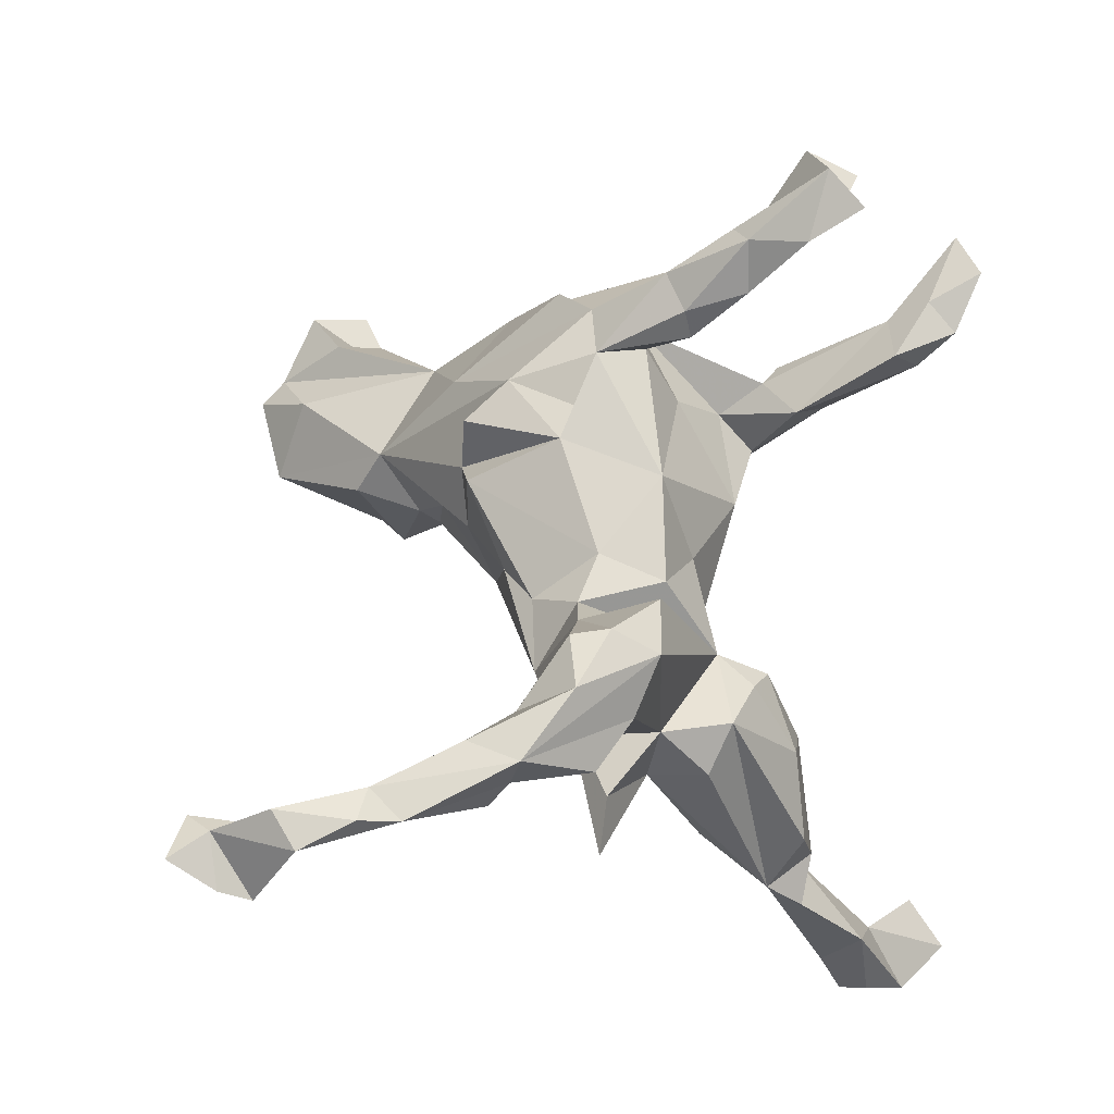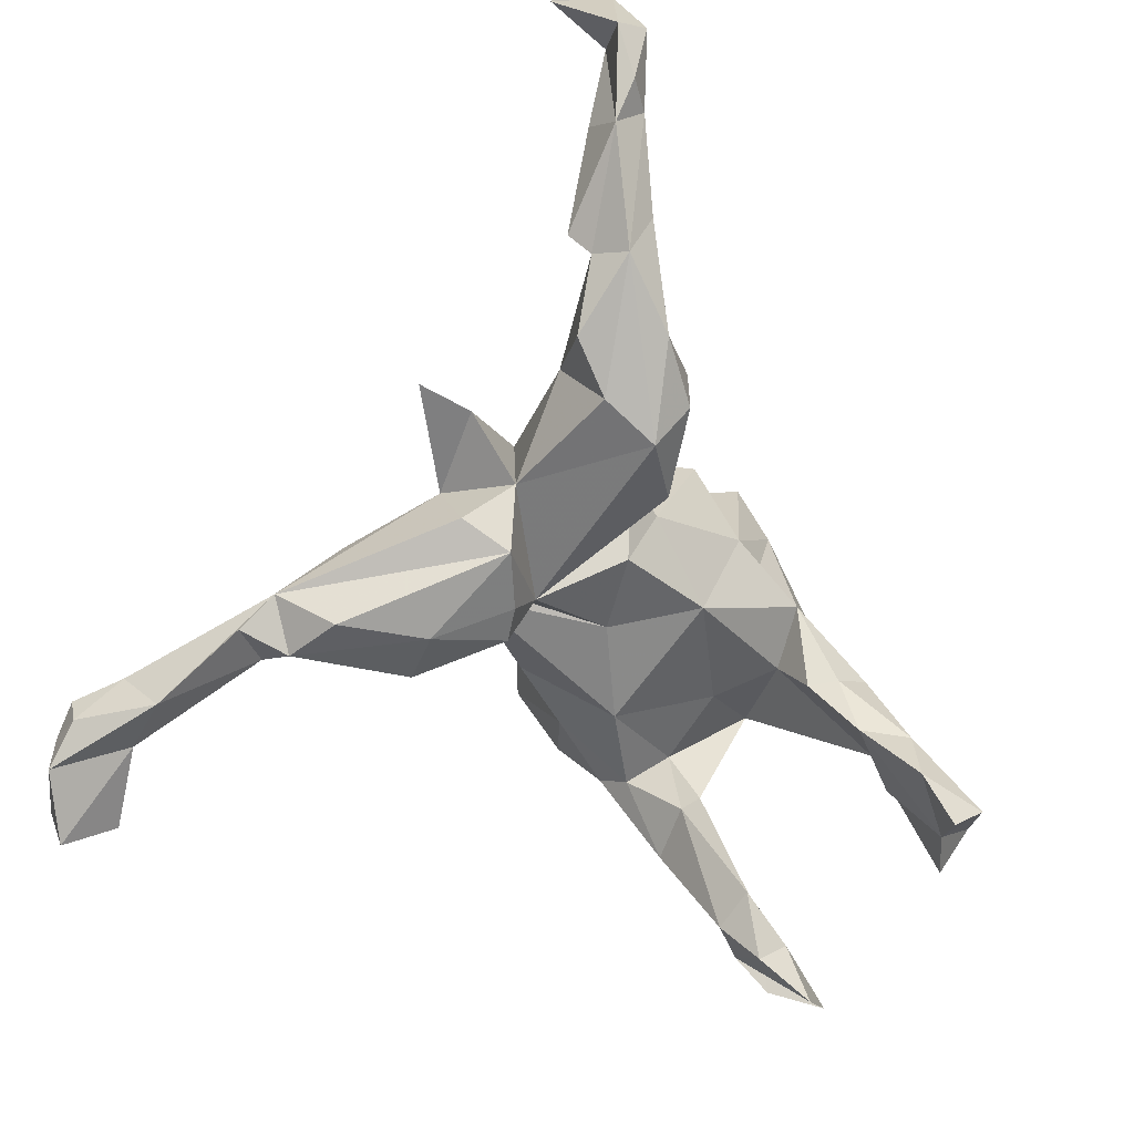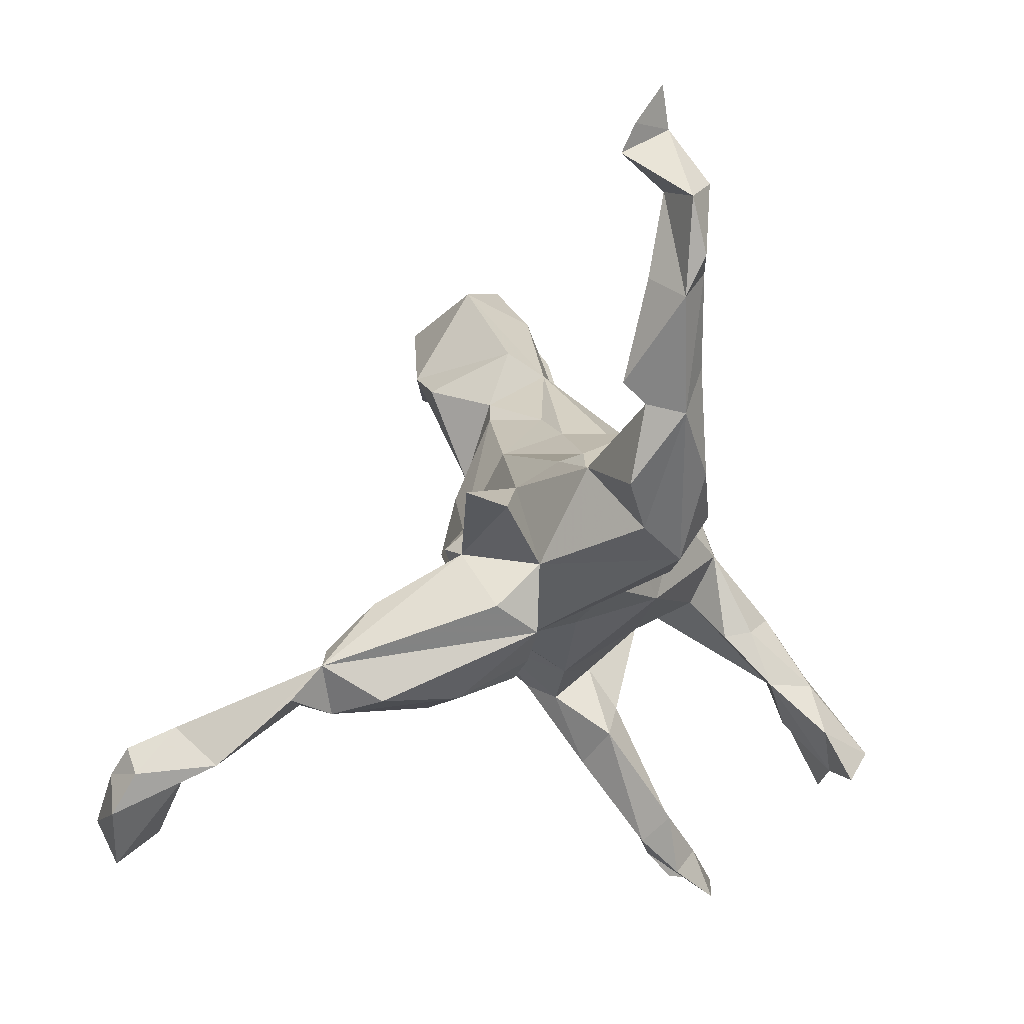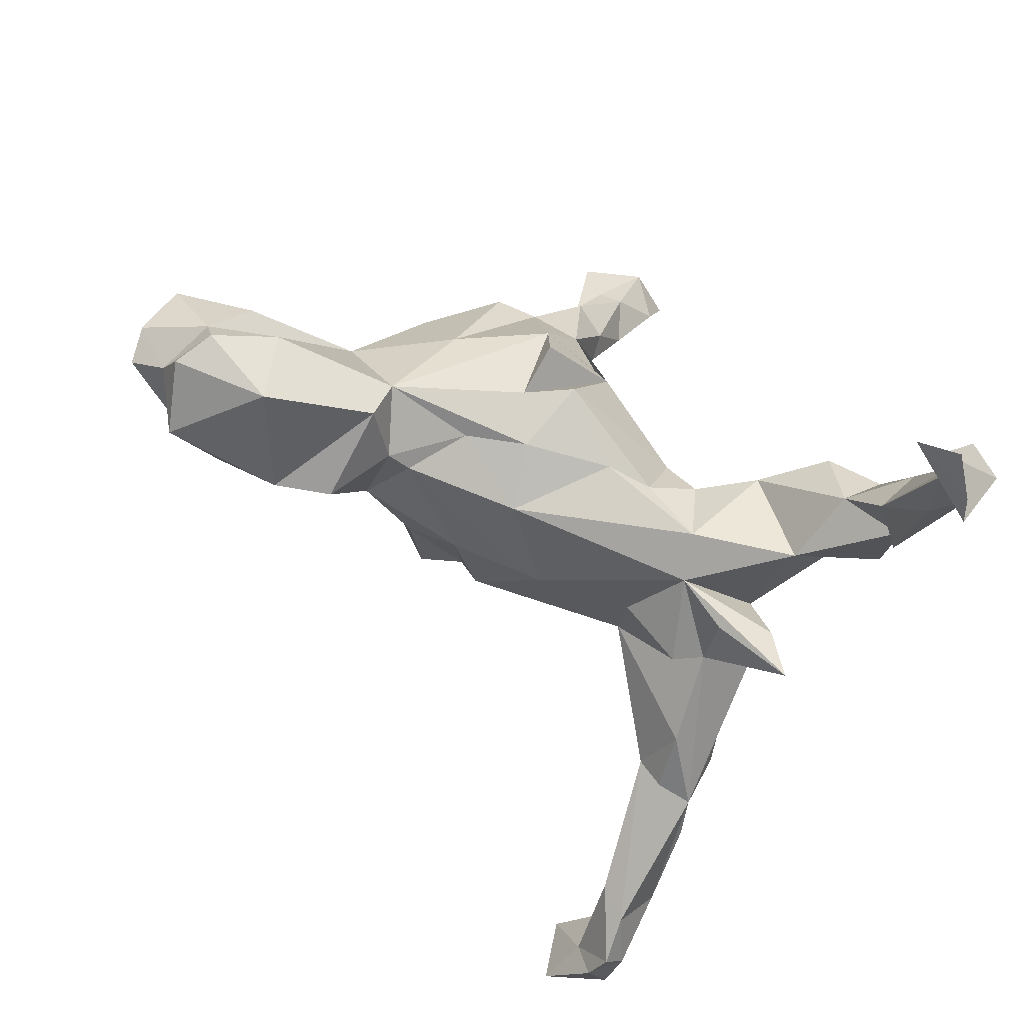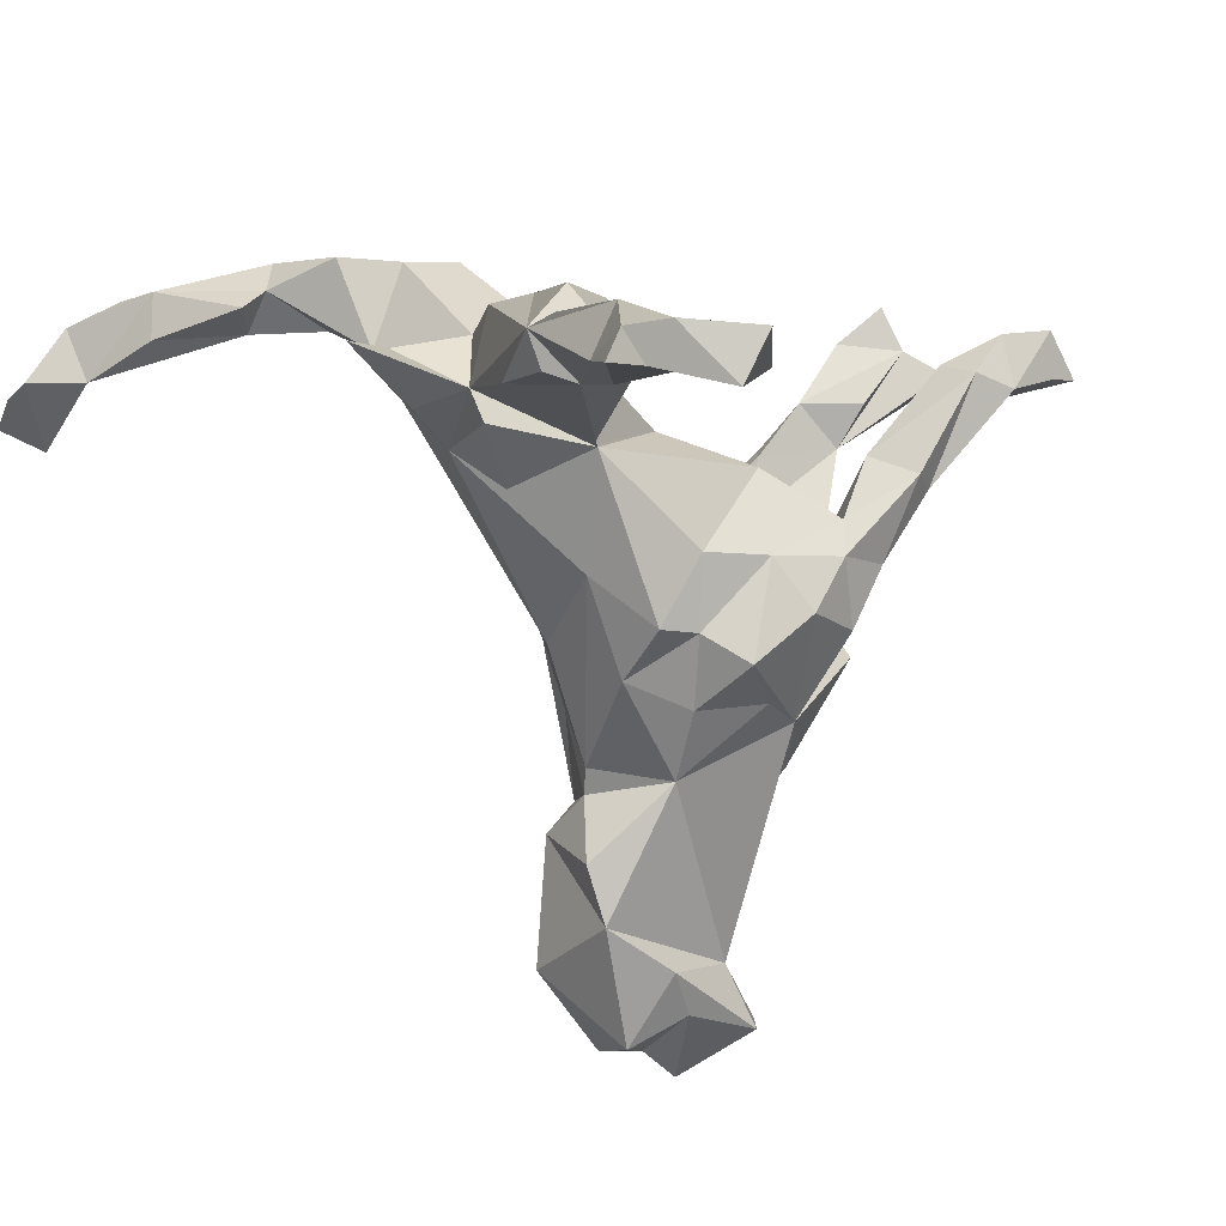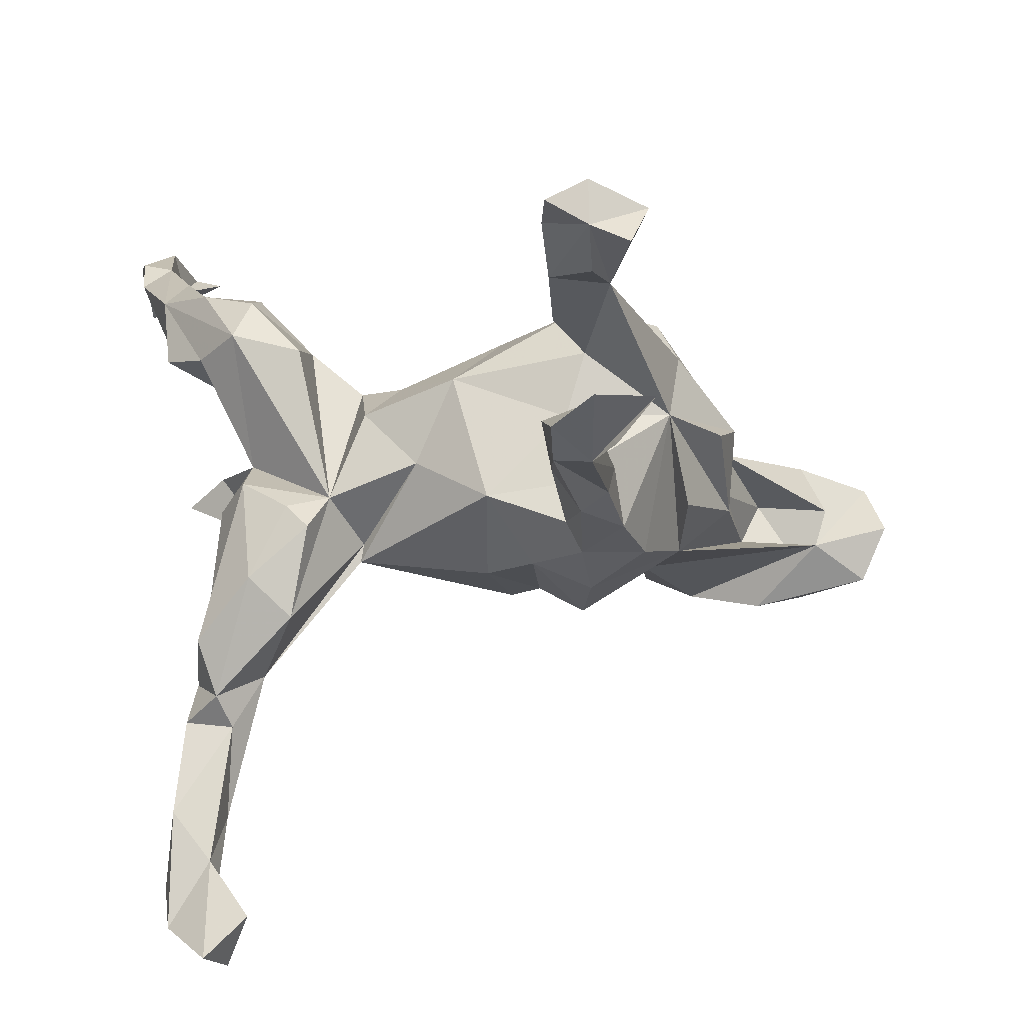
<metadata>
{"format":"obj","ext":"obj","renderer":"f3d","projection":"perspective","resolution":1024,"background":"white","views":[{"elev":49.6,"azim":-105.4,"up":"+Z"},{"elev":-20.2,"azim":-68.8,"up":"+Y"},{"elev":6.1,"azim":-83.9,"up":"+Y"},{"elev":76.7,"azim":-147.7,"up":"+Y"},{"elev":-61.3,"azim":-58.8,"up":"+Z"},{"elev":14.4,"azim":-2.0,"up":"+Z"}]}
</metadata>
<code>
v 0.6457 0.1818 -0.1339
v 0.6257 0.2657 -0.09423
v 0.6102 0.1613 -0.2132
v 0.6308 0.2948 -0.1723
v 0.5646 0.3097 -0.2102
v 0.5328 0.1622 -0.1558
v 0.6149 0.2891 -0.2245
v 0.5189 0.2488 -0.05264
v 0.5385 0.3333 -0.1258
v 0.5165 0.3719 -0.1421
v 0.5051 0.2979 -0.2853
v 0.5181 0.2114 -0.2558
v 0.5492 0.1792 -0.104
v 0.5405 0.3631 -0.2016
v 0.4881 0.1724 -0.1633
v 0.4458 0.2118 -0.1057
v 0.4461 0.1891 -0.2636
v 0.3996 0.3735 -0.179
v 0.445 0.3203 -0.08144
v 0.4013 0.3603 -0.1231
v 0.4144 0.164 -0.1494
v 0.3701 -0.0286 -0.04919
v 0.3803 0.007384 0.06491
v 0.3433 0.2319 -0.2586
v 0.382 0.133 -0.000434
v 0.3791 0.08783 -0.05387
v 0.2901 -0.0855 -0.09534
v 0.2933 -0.1733 -0.002001
v 0.3305 0.0287 0.1263
v 0.2899 -0.03186 0.1845
v 0.2765 0.2411 -0.03757
v 0.3479 -0.09742 0.08272
v 0.2676 -0.1401 0.1239
v 0.2513 0.07201 -0.1642
v 0.2564 0.1325 0.1026
v 0.2679 0.2153 -0.223
v 0.2284 -0.208 -0.06231
v 0.2299 0.1966 -0.1223
v 0.2696 0.2796 -0.09599
v 0.2582 -0.02156 0.2328
v 0.2313 -0.07927 -0.1299
v 0.1334 -0.3791 0.4354
v 0.2075 -0.5816 0.2448
v 0.1719 -0.2452 0.3337
v 0.2151 -0.3498 0.4527
v 0.1865 -0.4139 0.4183
v 0.1418 -0.6206 0.2159
v 0.1468 0.08153 0.2018
v 0.1333 -0.3502 0.4927
v 0.2005 -0.05101 0.25
v 0.1921 -0.2765 -0.006827
v 0.1209 -0.03468 0.2489
v 0.1632 -0.3666 0.06602
v 0.16 -0.5642 0.1798
v 0.1748 -0.3185 0.08863
v 0.1516 0.179 -0.02958
v 0.152 -0.1926 -0.1202
v 0.1723 -0.002214 -0.1668
v 0.1276 -0.588 0.2489
v 0.161 -0.142 0.332
v 0.1557 -0.2315 0.3941
v 0.1304 -0.5196 0.145
v 0.1427 -0.3061 0.3609
v 0.09127 0.05489 -0.161
v 0.1349 -0.2501 -0.05095
v 0.1391 -0.4623 0.1777
v 0.122 -0.2408 0.4033
v 0.1165 -0.1521 0.1254
v 0.1254 -0.3724 0.04054
v 0.146 -0.1039 -0.1808
v 0.03146 0.04076 0.1949
v 0.1473 -0.287 0.09279
v 0.08071 -0.4886 0.14
v 0.1205 -0.5117 0.2198
v 0.145 -0.2239 0.04866
v 0.1158 0.1573 0.0807
v 0.06809 0.1625 0.0118
v 0.1976 0.1747 -0.1182
v 0.1074 -0.153 0.3085
v 0.08756 -0.3173 0.08581
v 0.09655 -0.1595 0.2678
v 0.122 0.1507 0.166
v 0.1108 -0.2641 -0.002128
v 0.08672 -0.2332 0.3407
v 0.06823 -0.1791 -0.0865
v 0.1454 -0.1126 0.2107
v 0.08311 -0.06276 -0.1576
v 0.000754 -0.203 0.02149
v 0.07298 -0.3065 0.4274
v 0.05237 0.1651 0.1248
v 0.07345 -0.3807 0.4687
v 0.07559 -0.5365 0.1958
v 0.0673 -0.4466 0.1836
v -0.0483 0.0227 -0.1315
v 0.06257 0.001509 0.2101
v 0.04311 -0.02794 -0.1776
v 0.02193 -0.1517 0.1256
v -0.04518 -0.07974 0.1664
v 0.03416 0.1325 -0.07849
v 0.00387 -0.1152 -0.1188
v -0.1836 -0.07594 -0.1107
v -0.05522 0.1424 0.05424
v -0.1218 0.03028 0.1283
v -0.09992 -0.1101 0.04782
v -0.1231 0.1213 0.06448
v -0.2437 0.1074 -0.02889
v -0.1751 -0.04739 0.1066
v -0.181 0.07518 0.1111
v -0.1787 -0.06627 -0.08609
v -0.2272 -0.1066 -0.003951
v -0.1884 0.05306 -0.1009
v -0.2189 0.1441 0.03175
v -0.2822 -0.212 -0.1544
v -0.2563 0.09611 0.1698
v -0.2891 0.02105 -0.1271
v -0.2892 -0.139 -0.00733
v -0.258 -0.1694 -0.02986
v -0.3453 0.07867 0.253
v -0.3273 0.1055 -0.06251
v -0.3263 -0.1405 -0.2668
v -0.2721 -0.008228 0.197
v -0.3681 0.149 0.08488
v -0.3276 0.01929 -0.09822
v -0.3875 0.2125 0.1844
v -0.3574 -0.04999 -0.22
v -0.404 -0.4247 -0.5882
v -0.3454 0.008986 0.0155
v -0.3743 -0.3701 -0.6239
v -0.395 -0.3174 -0.5574
v -0.3434 -0.1858 -0.1014
v -0.3545 -0.08729 0.01315
v -0.3353 0.1297 0.2464
v -0.3807 -0.2182 -0.4582
v -0.3932 -0.2028 -0.2756
v -0.3429 -0.3907 -0.5402
v -0.3892 -0.04519 -0.04041
v -0.371 -0.1155 -0.2863
v -0.398 0.09596 -0.02493
v -0.3721 0.02191 0.2149
v -0.3716 -0.195 -0.326
v -0.4247 0.07131 0.1675
v -0.4252 -0.1284 -0.2833
v -0.4196 -0.1785 -0.1988
v -0.4008 -0.3023 -0.4915
v -0.4469 -0.2473 -0.5583
v -0.4584 0.2936 0.2457
v -0.4547 -0.2679 -0.429
v -0.4508 0.1203 -0.07554
v -0.4607 -0.3399 -0.5781
v -0.4317 -0.2191 -0.4927
v -0.421 0.1455 0.2517
v -0.4398 -0.1761 -0.3251
v -0.4404 0.3034 0.1785
v -0.4948 0.6698 0.1925
v -0.4318 -0.2886 -0.5866
v -0.4798 0.1366 0.1517
v -0.4996 0.4146 0.1752
v -0.4356 0.6326 0.1875
v -0.4814 0.2456 0.1716
v -0.4678 -0.2797 -0.5418
v -0.4875 0.6322 0.2543
v -0.4921 0.2342 0.2261
v -0.4868 0.2747 0.1416
v -0.4882 0.5287 0.1945
v -0.5024 0.539 0.2559
v -0.4739 0.6115 0.1996
v -0.5456 0.5783 0.1414
v -0.4975 0.4212 0.2495
v -0.5334 0.6178 0.1591
v -0.5436 0.4459 0.2535
v -0.5549 0.5224 0.2359
v -0.5405 0.391 0.2267
f 71 90 103
f 105 103 90
f 98 71 103
f 33 22 32
f 23 32 22
f 30 23 29
f 25 29 23
f 160 147 150
f 142 150 147
f 145 160 150
f 149 147 160
f 147 152 142
f 134 142 152
f 140 152 147
f 120 137 125
f 142 125 137
f 101 120 125
f 125 123 101
f 115 101 123
f 142 123 125
f 122 114 112
f 108 112 114
f 106 122 112
f 124 114 122
f 132 114 124
f 105 112 108
f 110 108 114
f 102 105 90
f 108 103 105
f 100 96 87
f 64 87 96
f 85 100 87
f 101 96 100
f 70 85 87
f 88 100 85
f 58 70 87
f 57 85 70
f 48 82 71
f 76 71 82
f 95 48 71
f 70 58 41
f 34 41 58
f 27 70 41
f 34 27 41
f 57 70 27
f 35 29 25
f 40 29 35
f 26 25 23
f 21 22 27
f 28 27 22
f 33 32 23
f 159 162 172
f 168 172 162
f 163 159 172
f 156 162 159
f 149 160 155
f 145 155 160
f 128 149 155
f 133 145 150
f 122 156 159
f 124 122 159
f 141 156 122
f 141 162 156
f 153 159 163
f 124 159 153
f 157 153 163
f 153 146 124
f 151 124 146
f 168 146 153
f 126 149 128
f 129 128 155
f 135 126 128
f 129 155 145
f 133 129 145
f 135 128 129
f 120 133 150
f 144 129 133
f 140 144 133
f 120 150 142
f 137 120 142
f 148 119 123
f 106 123 119
f 138 148 123
f 106 119 148
f 138 106 148
f 127 106 138
f 127 138 123
f 127 122 106
f 140 133 120
f 136 127 123
f 106 115 123
f 99 106 112
f 115 111 101
f 106 101 111
f 106 111 115
f 102 112 105
f 96 101 94
f 106 94 101
f 99 94 106
f 99 112 102
f 64 96 94
f 78 64 94
f 90 77 102
f 99 102 77
f 76 77 90
f 58 87 64
f 76 90 71
f 31 77 76
f 48 76 82
f 34 58 64
f 31 76 48
f 50 35 48
f 31 48 35
f 6 27 34
f 26 23 22
f 16 25 26
f 21 26 22
f 146 168 162
f 170 172 168
f 151 146 162
f 164 153 157
f 172 157 163
f 164 157 172
f 168 153 164
f 165 168 164
f 78 94 99
f 56 99 77
f 56 78 99
f 34 64 78
f 38 78 56
f 31 56 77
f 38 34 78
f 6 34 24
f 36 24 34
f 38 56 31
f 25 31 35
f 21 27 6
f 16 26 21
f 13 25 16
f 165 170 168
f 171 172 170
f 65 37 51
f 33 51 37
f 69 65 51
f 57 37 65
f 27 37 57
f 85 57 65
f 48 52 50
f 60 50 52
f 95 52 48
f 71 52 95
f 83 80 75
f 72 75 80
f 88 83 75
f 69 80 83
f 68 88 75
f 85 83 88
f 83 85 65
f 98 52 71
f 69 83 65
f 86 52 98
f 100 88 101
f 104 101 88
f 98 107 104
f 110 104 107
f 88 98 104
f 68 98 88
f 109 101 104
f 108 110 107
f 117 110 116
f 131 116 110
f 113 110 117
f 130 117 116
f 118 139 121
f 110 121 139
f 114 118 121
f 151 139 118
f 114 121 110
f 127 110 139
f 131 130 116
f 113 117 130
f 134 113 130
f 50 30 40
f 29 40 30
f 35 50 40
f 44 30 50
f 79 60 52
f 44 50 60
f 86 33 44
f 30 44 33
f 81 86 44
f 72 33 75
f 68 75 33
f 51 33 72
f 55 51 72
f 66 55 72
f 53 51 55
f 81 79 52
f 86 81 52
f 84 79 81
f 68 33 86
f 84 81 44
f 98 68 86
f 66 72 80
f 53 69 51
f 61 44 60
f 62 53 55
f 66 62 55
f 73 53 62
f 67 60 79
f 84 67 79
f 61 60 67
f 63 84 44
f 73 69 53
f 73 80 69
f 49 44 61
f 49 61 67
f 84 63 42
f 44 42 63
f 89 84 42
f 89 67 84
f 93 66 80
f 73 93 80
f 74 66 93
f 54 62 66
f 45 44 49
f 49 67 89
f 92 73 62
f 92 93 73
f 42 45 49
f 46 44 45
f 42 46 45
f 42 44 46
f 43 54 66
f 43 62 54
f 66 74 43
f 59 43 74
f 91 49 89
f 42 49 91
f 42 91 89
f 92 74 93
f 59 74 92
f 59 92 62
f 62 43 59
f 120 101 109
f 113 120 109
f 118 114 132
f 151 132 124
f 142 136 123
f 131 127 136
f 134 140 120
f 129 144 135
f 126 135 144
f 118 132 151
f 141 122 127
f 139 141 127
f 131 136 142
f 131 142 143
f 134 143 142
f 152 140 134
f 144 140 147
f 149 144 147
f 126 144 149
f 139 151 162
f 139 162 141
f 33 23 30
f 33 28 22
f 33 27 28
f 37 27 33
f 107 98 103
f 108 107 103
f 110 109 104
f 113 109 110
f 134 120 113
f 131 110 127
f 143 134 130
f 143 130 131
f 14 5 11
f 12 11 5
f 18 14 11
f 10 5 14
f 19 31 25
f 15 21 6
f 165 171 170
f 164 172 171
f 166 171 165
f 166 165 164
f 39 24 36
f 38 36 34
f 39 36 38
f 39 38 31
f 18 39 31
f 17 6 24
f 3 6 17
f 13 15 6
f 16 21 15
f 13 16 15
f 8 25 13
f 1 6 3
f 12 3 17
f 8 13 6
f 9 25 8
f 2 8 6
f 2 6 1
f 4 1 3
f 4 2 1
f 9 8 2
f 167 164 171
f 166 167 171
f 158 164 167
f 169 167 166
f 18 24 39
f 19 18 31
f 10 18 19
f 9 19 25
f 10 19 9
f 7 3 12
f 11 12 17
f 7 4 3
f 5 4 7
f 9 2 4
f 154 169 166
f 158 167 169
f 154 158 169
f 166 164 158
f 154 166 158
f 11 17 24
f 18 11 24
f 5 10 9
f 7 12 5
f 18 10 14
f 4 5 9

</code>
